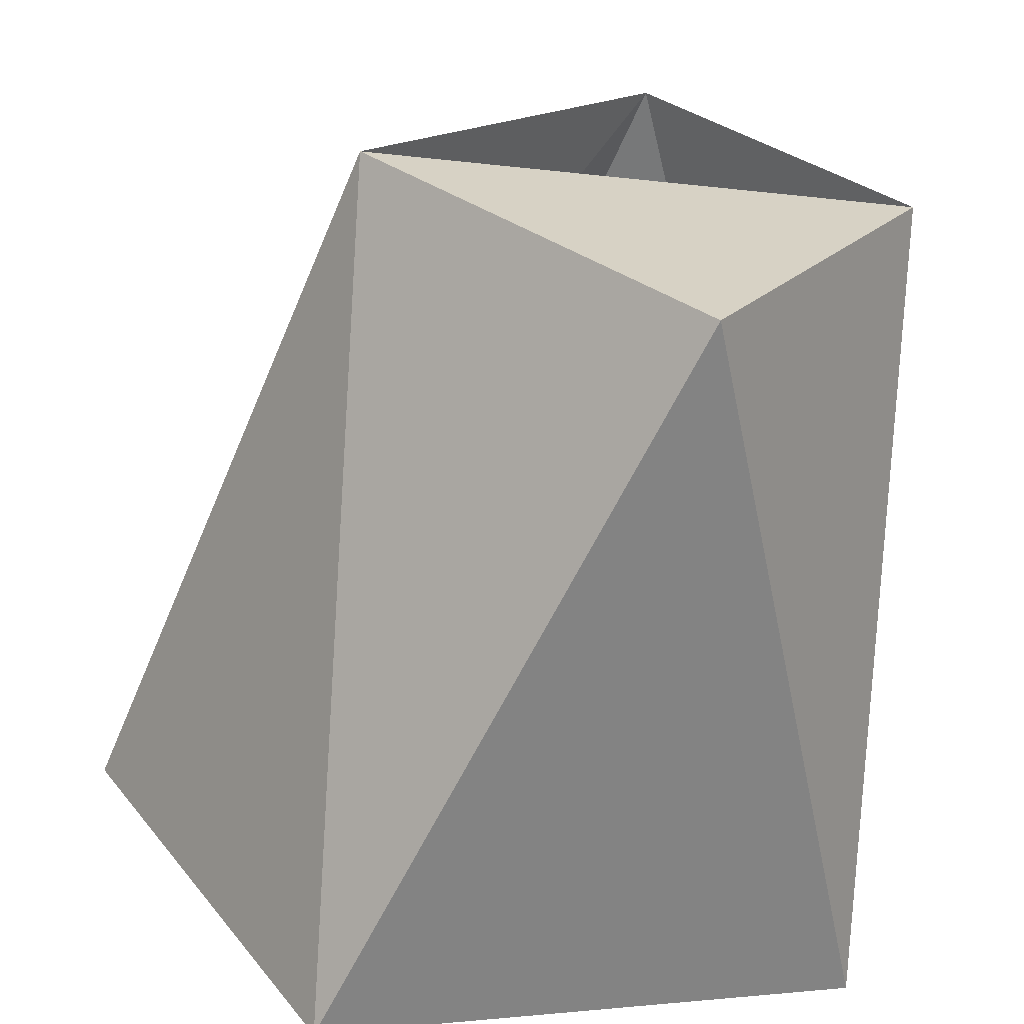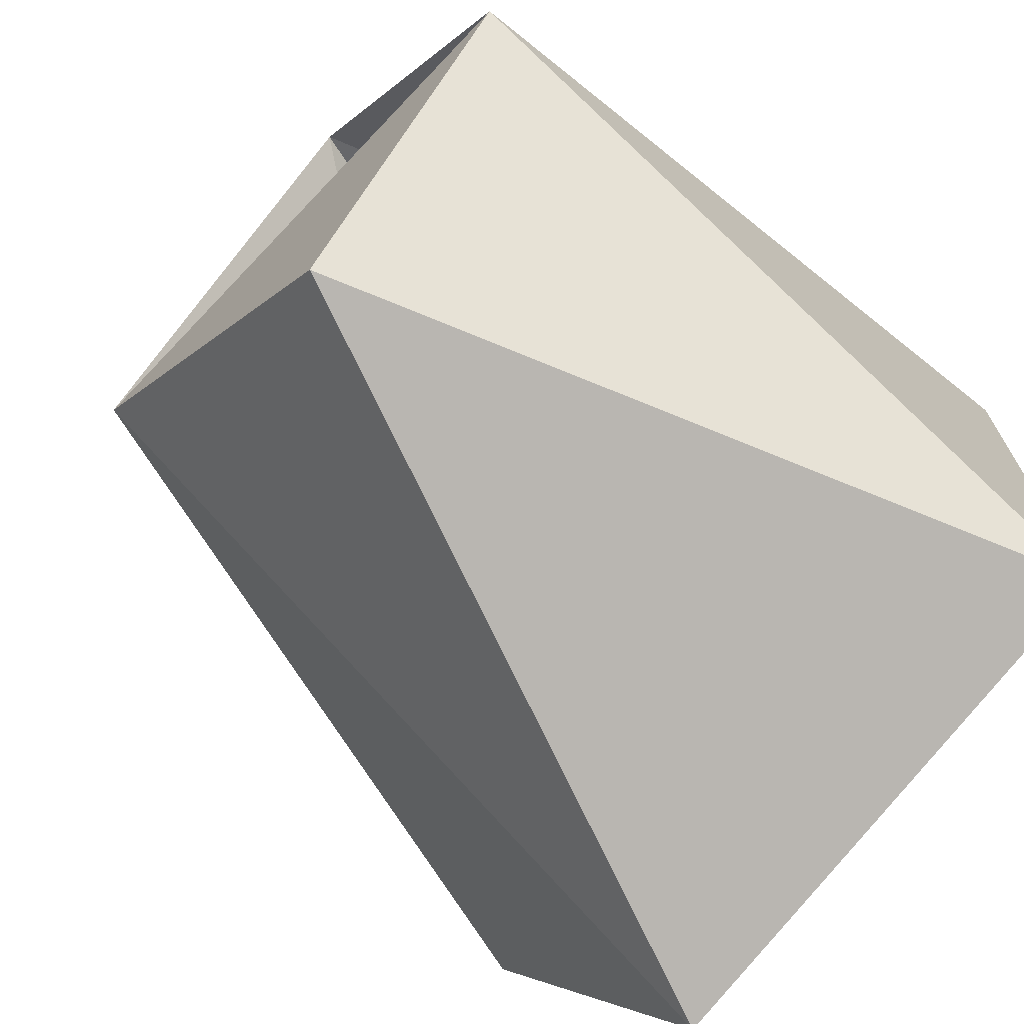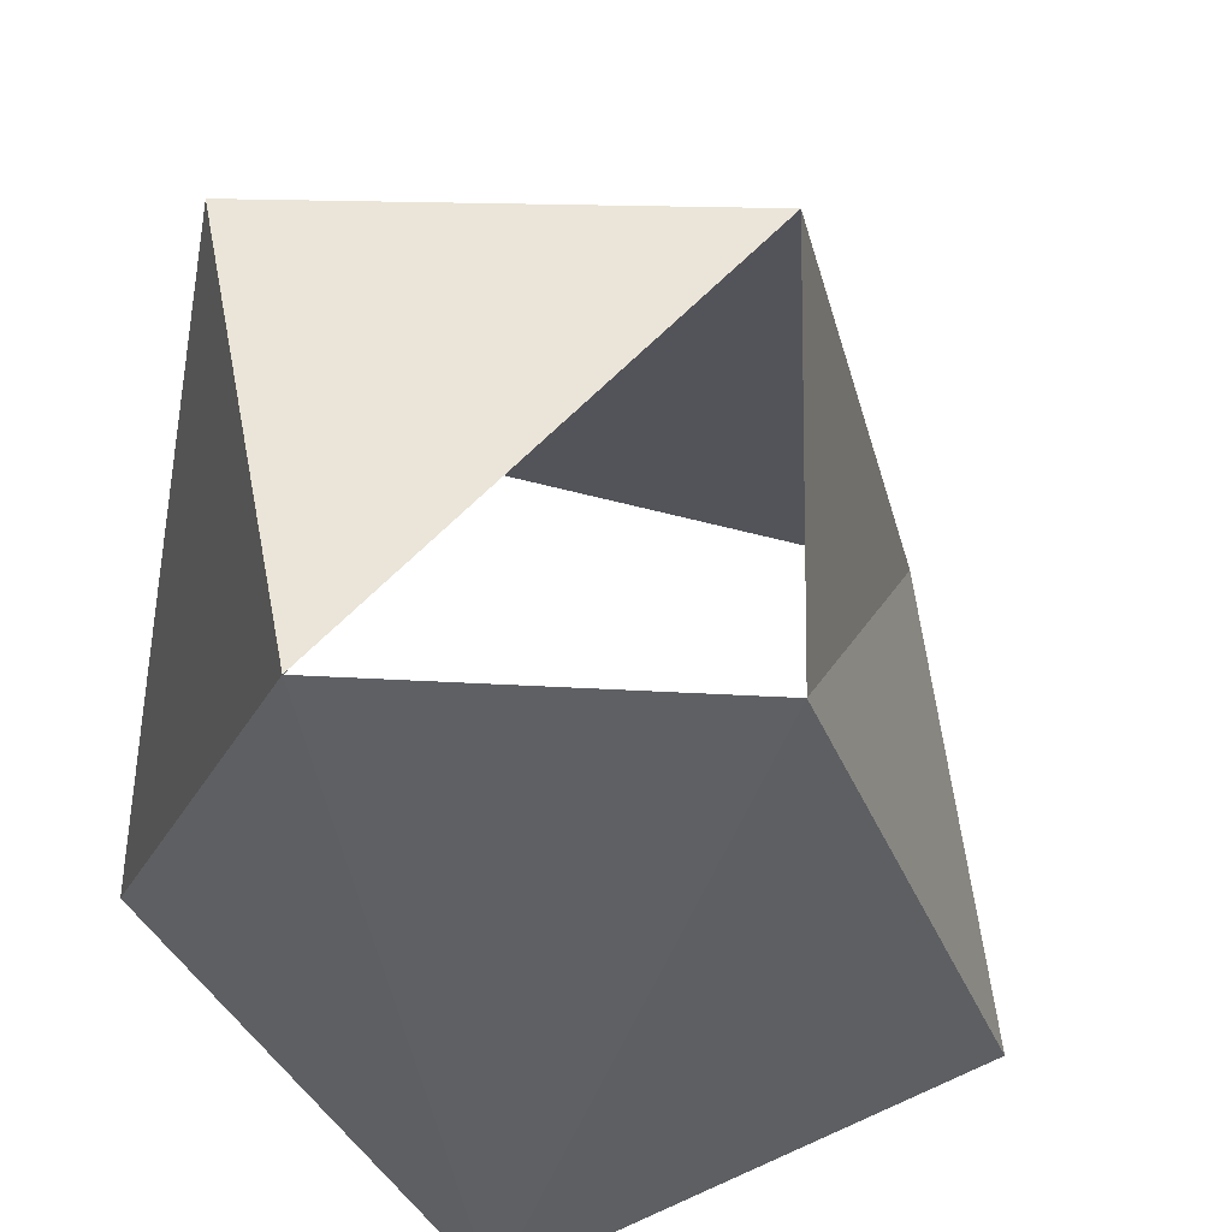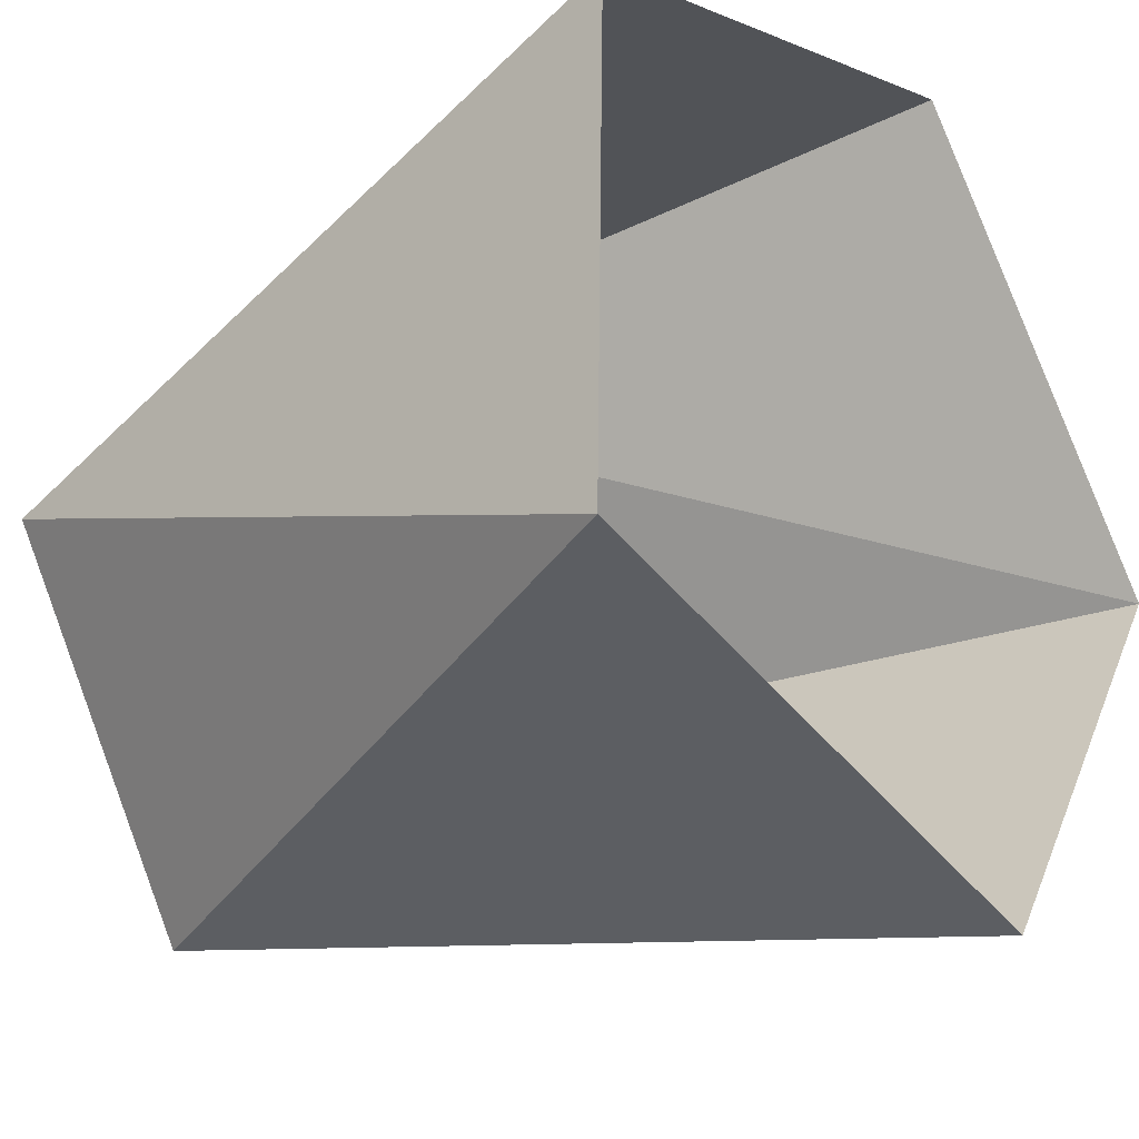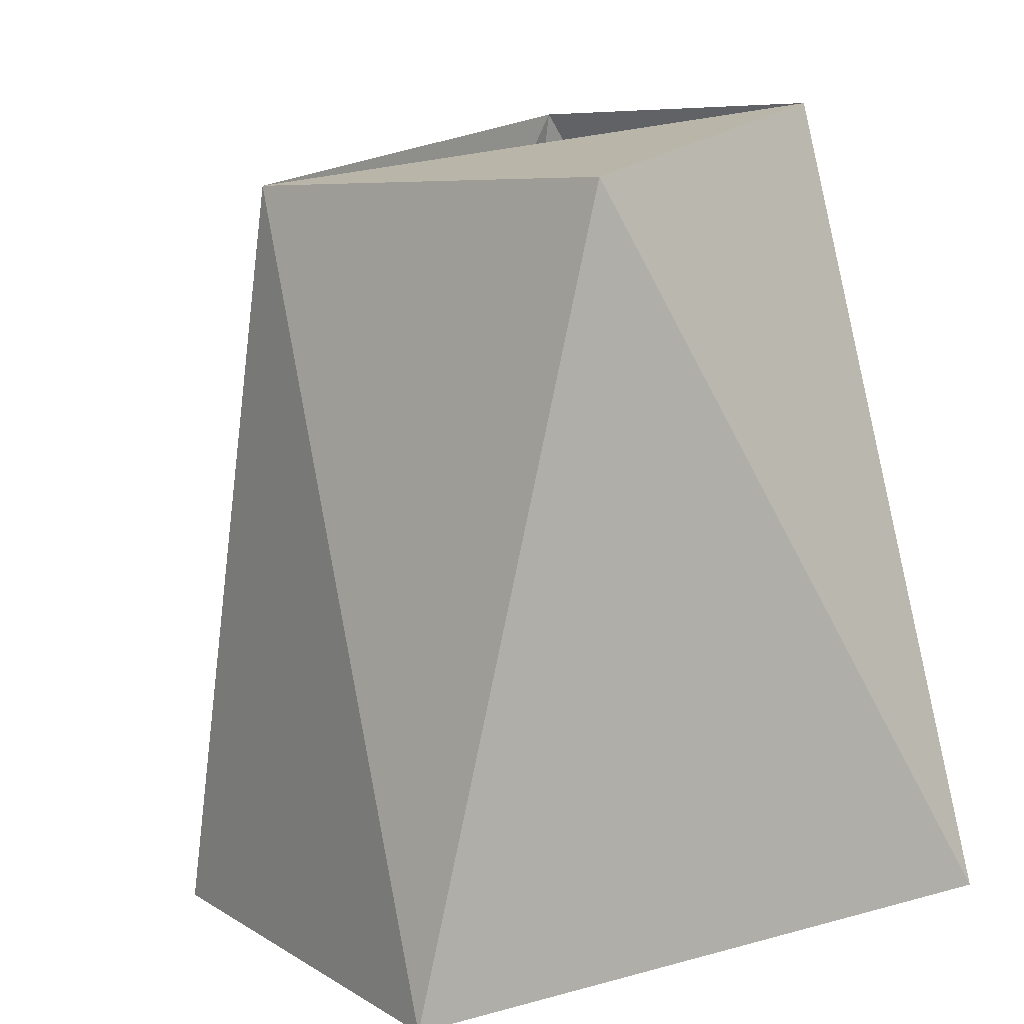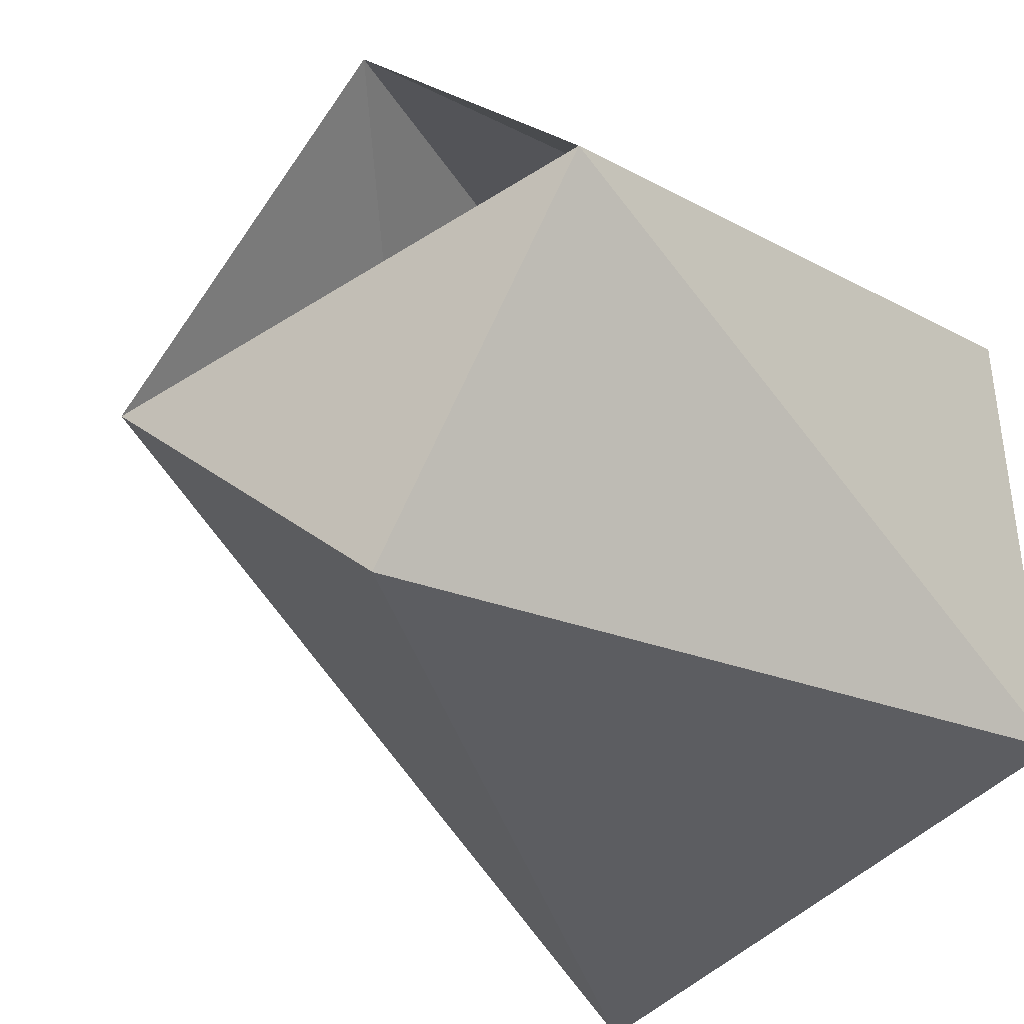
<metadata>
{"format":"obj","ext":"obj","renderer":"f3d","projection":"perspective","resolution":1024,"background":"white","views":[{"elev":-63.0,"azim":172.1,"up":"+Z"},{"elev":-68.7,"azim":-134.1,"up":"+Z"},{"elev":59.4,"azim":-42.3,"up":"+Y"},{"elev":-28.3,"azim":-49.1,"up":"+Z"},{"elev":-75.7,"azim":-171.9,"up":"+Z"},{"elev":-34.8,"azim":-143.2,"up":"+Z"}]}
</metadata>
<code>
o 05_RIGHT_ARM
v 0.05065 0.001391 0.000871
v -0.03324 0.001391 0.08937
v -0.1066 0.001391 0.01535
v -0.0435 0.001391 -0.08849
v 0.02141 -0.2106 0.1222
v -0.1198 -0.2106 -0.06692
v -0.1169 -0.2106 0.07967
v 0.03356 -0.2106 -0.115
v 0.1073 -0.2106 0.001896
f 7 3 6
f 5 9 2
f 4 1 8
f 6 4 8
f 5 2 7
f 2 3 7
f 3 4 6
f 8 1 9
f 2 9 1
f 4 3 1

</code>
